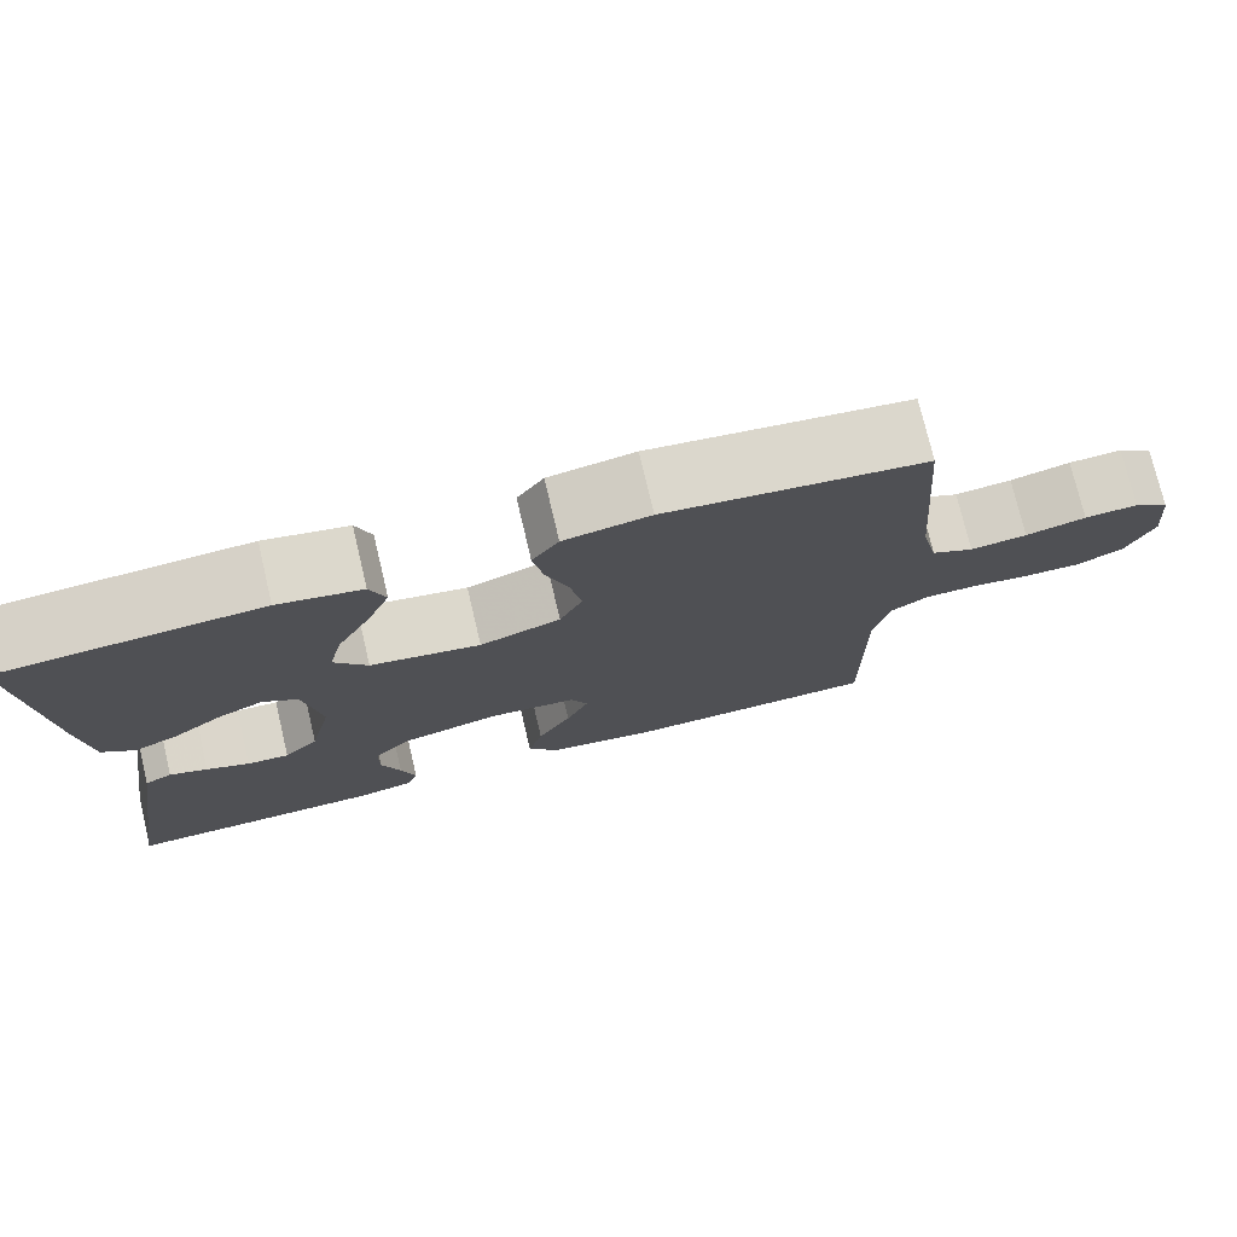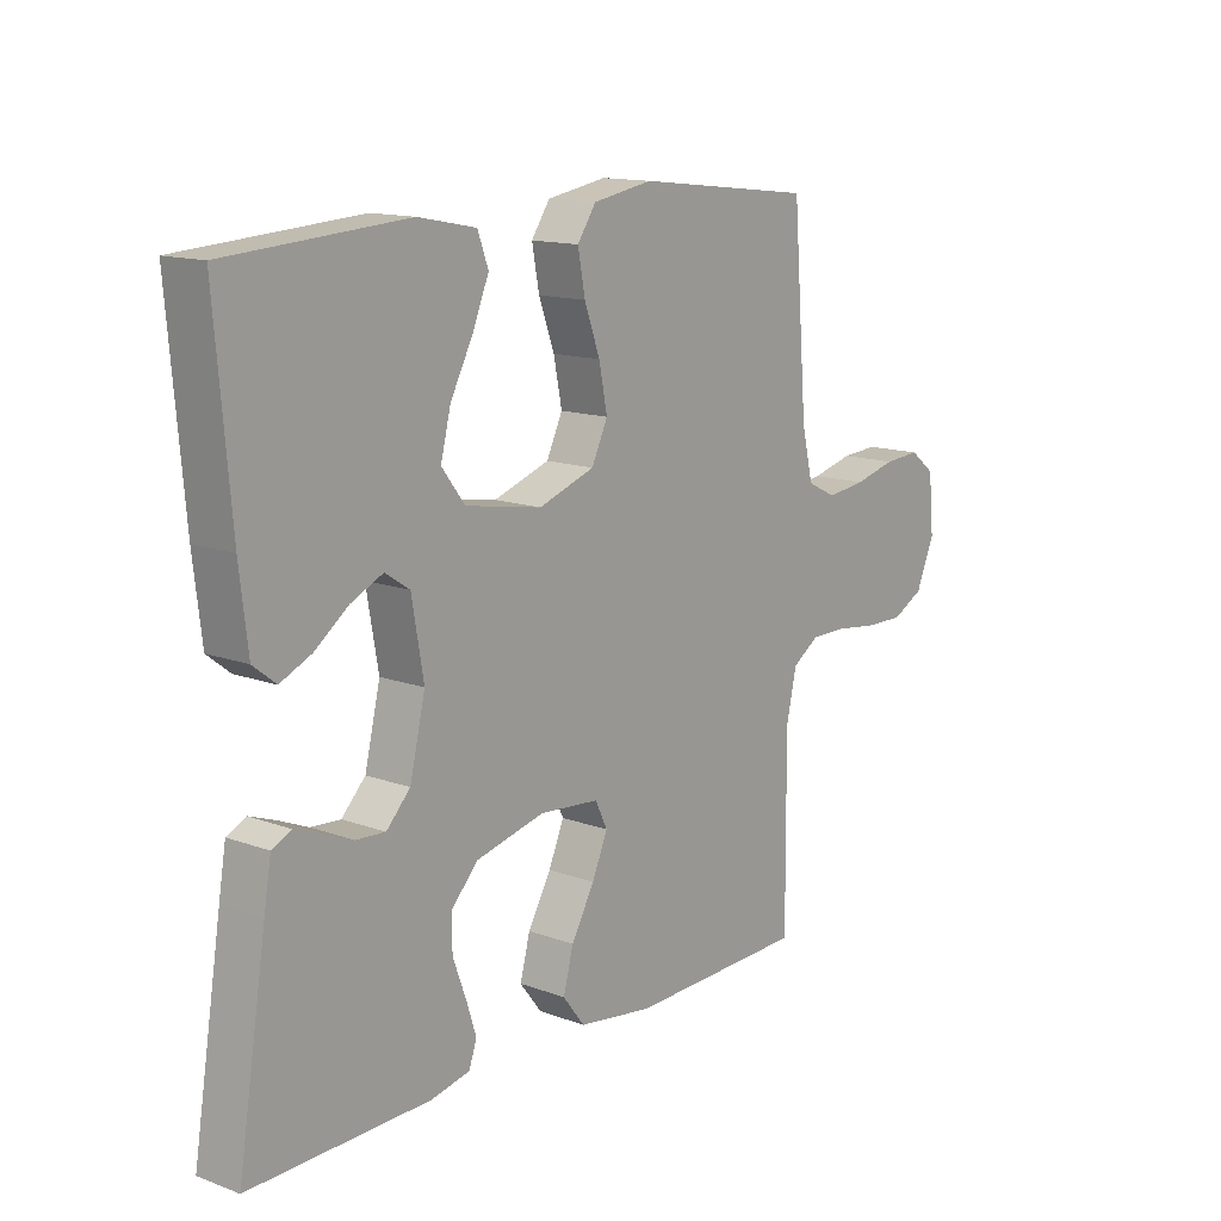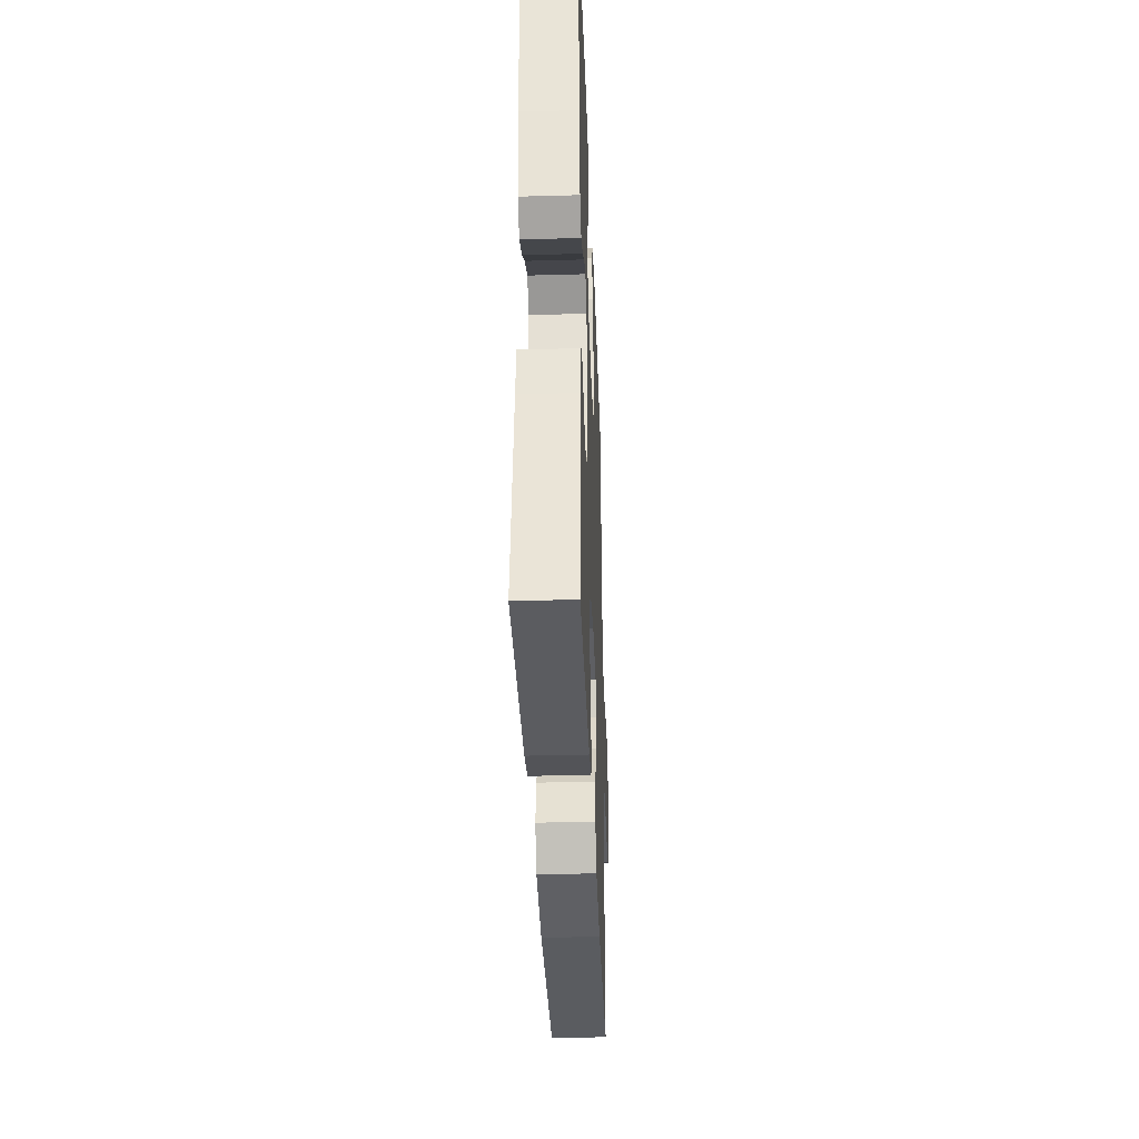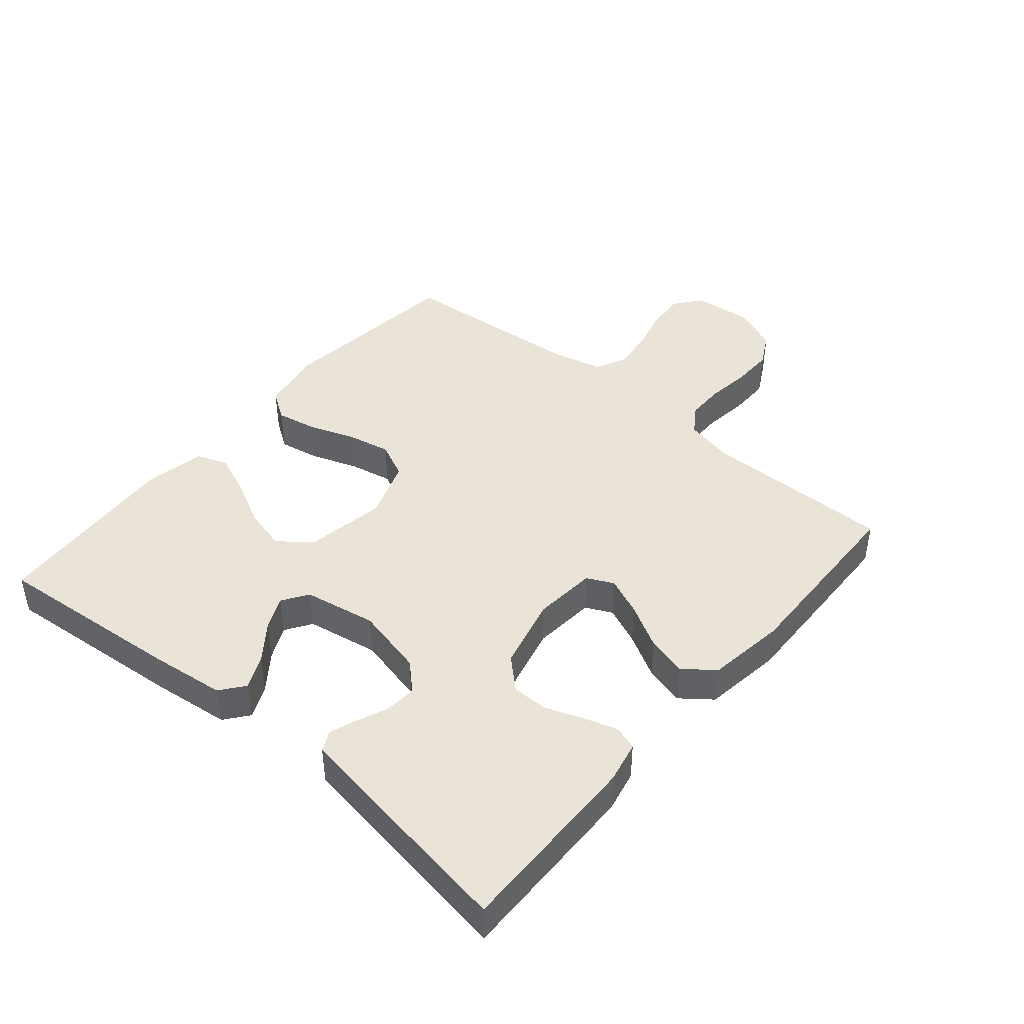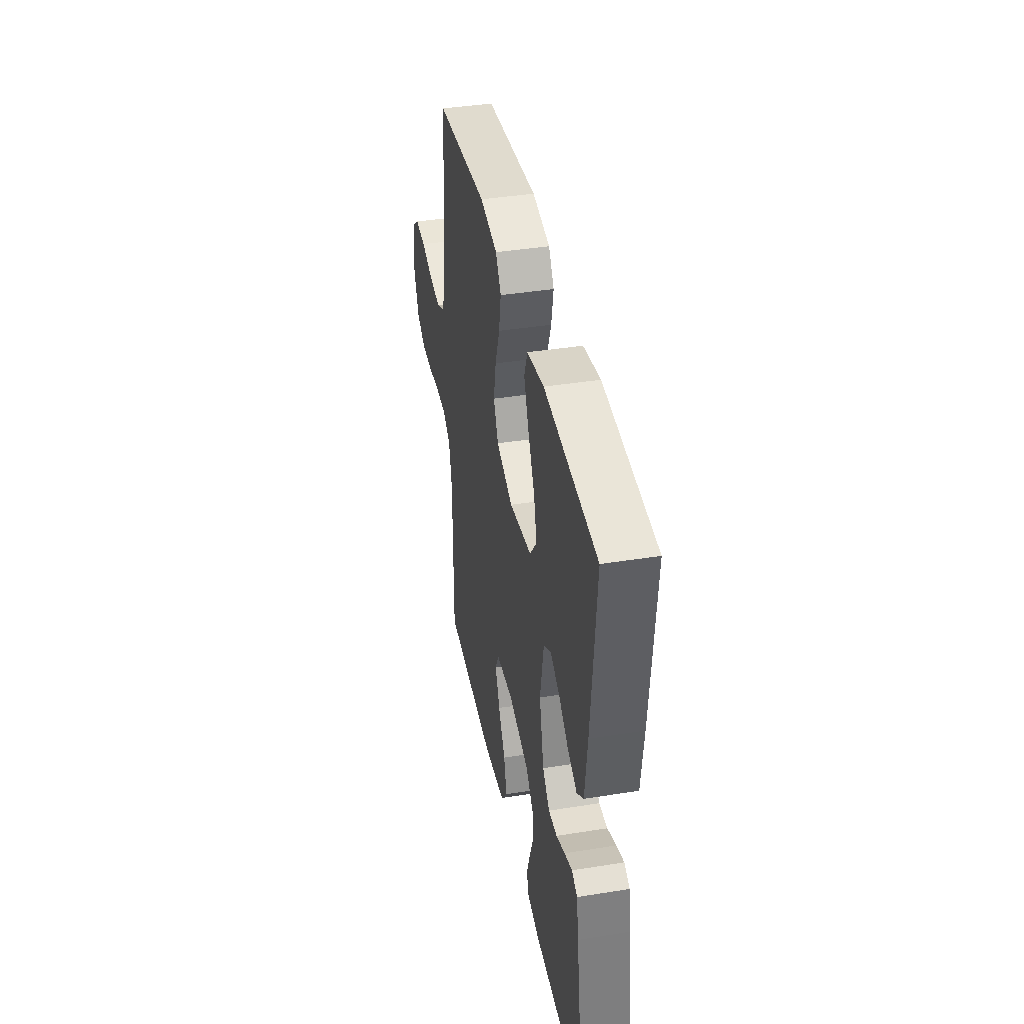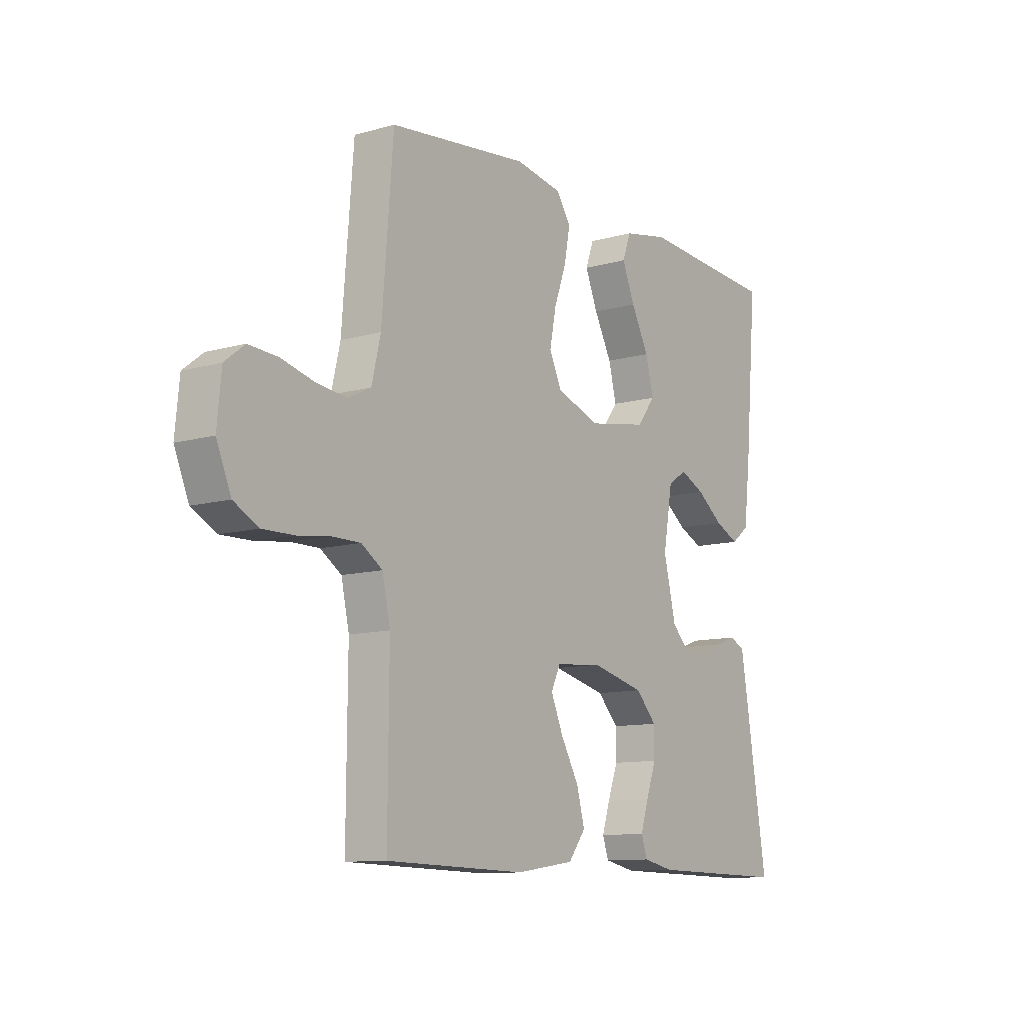
<metadata>
{"format":"obj","ext":"obj","renderer":"f3d","projection":"perspective","resolution":1024,"background":"white","views":[{"elev":75.3,"azim":166.7,"up":"+Z"},{"elev":13.7,"azim":129.3,"up":"+Z"},{"elev":-35.4,"azim":92.1,"up":"+Z"},{"elev":43.4,"azim":130.1,"up":"+Y"},{"elev":40.2,"azim":78.8,"up":"+Z"},{"elev":-10.7,"azim":-54.7,"up":"+Z"}]}
</metadata>
<code>
v -0.5 0.07 -0.5
v -0.498 0.07 -0.2
v -0.515 0.07 -0.122
v -0.56 0.07 -0.092
v -0.621 0.07 -0.092
v -0.69 0.07 -0.101
v -0.757 0.07 -0.102
v -0.81 0.07 -0.074
v -0.841 0.07 0
v -0.832 0.07 0.093
v -0.79 0.07 0.126
v -0.728 0.07 0.122
v -0.658 0.07 0.104
v -0.592 0.07 0.096
v -0.543 0.07 0.12
v -0.524 0.07 0.2
v -0.5 0.07 0.5
v -0.2 0.07 0.534
v -0.1 0.07 0.516
v -0.069 0.07 0.47
v -0.081 0.07 0.405
v -0.107 0.07 0.333
v -0.121 0.07 0.263
v -0.094 0.07 0.206
v 0 0.07 0.173
v 0.128 0.07 0.195
v 0.167 0.07 0.246
v 0.15 0.07 0.314
v 0.112 0.07 0.387
v 0.085 0.07 0.453
v 0.103 0.07 0.502
v 0.2 0.07 0.521
v 0.5 0.07 0.5
v 0.474 0.07 0.2
v 0.46 0.07 0.08
v 0.422 0.07 0.05
v 0.37 0.07 0.074
v 0.313 0.07 0.117
v 0.26 0.07 0.142
v 0.219 0.07 0.115
v 0.199 0.07 0
v 0.225 0.07 -0.11
v 0.265 0.07 -0.152
v 0.314 0.07 -0.149
v 0.364 0.07 -0.128
v 0.408 0.07 -0.112
v 0.44 0.07 -0.128
v 0.452 0.07 -0.2
v 0.5 0.07 -0.5
v 0.2 0.07 -0.495
v 0.134 0.07 -0.481
v 0.121 0.07 -0.443
v 0.138 0.07 -0.39
v 0.16 0.07 -0.33
v 0.16 0.07 -0.273
v 0.115 0.07 -0.225
v 0 0.07 -0.197
v -0.1 0.07 -0.206
v -0.12 0.07 -0.248
v -0.094 0.07 -0.309
v -0.055 0.07 -0.378
v -0.038 0.07 -0.442
v -0.075 0.07 -0.49
v -0.2 0.07 -0.508
v -0.5 0 -0.5
v -0.498 0 -0.2
v -0.515 0 -0.122
v -0.56 0 -0.092
v -0.621 0 -0.092
v -0.69 0 -0.101
v -0.757 0 -0.102
v -0.81 0 -0.074
v -0.841 0 0
v -0.832 0 0.093
v -0.79 0 0.126
v -0.728 0 0.122
v -0.658 0 0.104
v -0.592 0 0.096
v -0.543 0 0.12
v -0.524 0 0.2
v -0.5 0 0.5
v -0.2 0 0.534
v -0.1 0 0.516
v -0.069 0 0.47
v -0.081 0 0.405
v -0.107 0 0.333
v -0.121 0 0.263
v -0.094 0 0.206
v 0 0 0.173
v 0.128 0 0.195
v 0.167 0 0.246
v 0.15 0 0.314
v 0.112 0 0.387
v 0.085 0 0.453
v 0.103 0 0.502
v 0.2 0 0.521
v 0.5 0 0.5
v 0.474 0 0.2
v 0.46 0 0.08
v 0.422 0 0.05
v 0.37 0 0.074
v 0.313 0 0.117
v 0.26 0 0.142
v 0.219 0 0.115
v 0.199 0 0
v 0.225 0 -0.11
v 0.265 0 -0.152
v 0.314 0 -0.149
v 0.364 0 -0.128
v 0.408 0 -0.112
v 0.44 0 -0.128
v 0.452 0 -0.2
v 0.5 0 -0.5
v 0.2 0 -0.495
v 0.134 0 -0.481
v 0.121 0 -0.443
v 0.138 0 -0.39
v 0.16 0 -0.33
v 0.16 0 -0.273
v 0.115 0 -0.225
v 0 0 -0.197
v -0.1 0 -0.206
v -0.12 0 -0.248
v -0.094 0 -0.309
v -0.055 0 -0.378
v -0.038 0 -0.442
v -0.075 0 -0.49
v -0.2 0 -0.508
f 64 1 2
f 63 64 2
f 62 63 2
f 61 62 2
f 60 61 2
f 59 60 2 3
f 58 59 3 4
f 57 58 4
f 52 53 54
f 51 52 54
f 50 51 54
f 49 50 54
f 48 49 54
f 47 48 54
f 46 47 54
f 45 46 54
f 44 45 54
f 43 44 54 55
f 42 43 55 56
f 36 37 38
f 35 36 38
f 34 35 38
f 33 34 38
f 32 33 38
f 31 32 38
f 30 31 38
f 29 30 38
f 28 29 38
f 27 28 38 39
f 26 27 39 40
f 20 21 22
f 19 20 22
f 18 19 22
f 17 18 22
f 16 17 22
f 15 16 22 23
f 14 15 23 24
f 11 12 13
f 10 11 13
f 9 10 13
f 8 9 13
f 7 8 13
f 6 7 13
f 5 6 13
f 4 5 13 14
f 14 24 25
f 4 14 25
f 57 4 25
f 57 25 26
f 56 57 26
f 42 56 26
f 41 42 26
f 26 40 41
f 66 65 128
f 66 128 127
f 66 127 126
f 66 126 125
f 66 125 124
f 67 66 124 123
f 68 67 123 122
f 68 122 121
f 118 117 116
f 118 116 115
f 118 115 114
f 118 114 113
f 118 113 112
f 118 112 111
f 118 111 110
f 118 110 109
f 118 109 108
f 119 118 108 107
f 120 119 107 106
f 102 101 100
f 102 100 99
f 102 99 98
f 102 98 97
f 102 97 96
f 102 96 95
f 102 95 94
f 102 94 93
f 102 93 92
f 103 102 92 91
f 104 103 91 90
f 86 85 84
f 86 84 83
f 86 83 82
f 86 82 81
f 86 81 80
f 87 86 80 79
f 88 87 79 78
f 77 76 75
f 77 75 74
f 77 74 73
f 77 73 72
f 77 72 71
f 77 71 70
f 77 70 69
f 78 77 69 68
f 89 88 78
f 89 78 68
f 89 68 121
f 90 89 121
f 90 121 120
f 90 120 106
f 90 106 105
f 105 104 90
f 1 65 66 2
f 2 66 67 3
f 3 67 68 4
f 4 68 69 5
f 5 69 70 6
f 6 70 71 7
f 7 71 72 8
f 8 72 73 9
f 9 73 74 10
f 10 74 75 11
f 11 75 76 12
f 12 76 77 13
f 13 77 78 14
f 14 78 79 15
f 15 79 80 16
f 16 80 81 17
f 17 81 82 18
f 18 82 83 19
f 19 83 84 20
f 20 84 85 21
f 21 85 86 22
f 22 86 87 23
f 23 87 88 24
f 24 88 89 25
f 25 89 90 26
f 26 90 91 27
f 27 91 92 28
f 28 92 93 29
f 29 93 94 30
f 30 94 95 31
f 31 95 96 32
f 32 96 97 33
f 33 97 98 34
f 34 98 99 35
f 35 99 100 36
f 36 100 101 37
f 37 101 102 38
f 38 102 103 39
f 39 103 104 40
f 40 104 105 41
f 41 105 106 42
f 42 106 107 43
f 43 107 108 44
f 44 108 109 45
f 45 109 110 46
f 46 110 111 47
f 47 111 112 48
f 48 112 113 49
f 49 113 114 50
f 50 114 115 51
f 51 115 116 52
f 52 116 117 53
f 53 117 118 54
f 54 118 119 55
f 55 119 120 56
f 56 120 121 57
f 57 121 122 58
f 58 122 123 59
f 59 123 124 60
f 60 124 125 61
f 61 125 126 62
f 62 126 127 63
f 63 127 128 64
f 64 128 65 1

</code>
